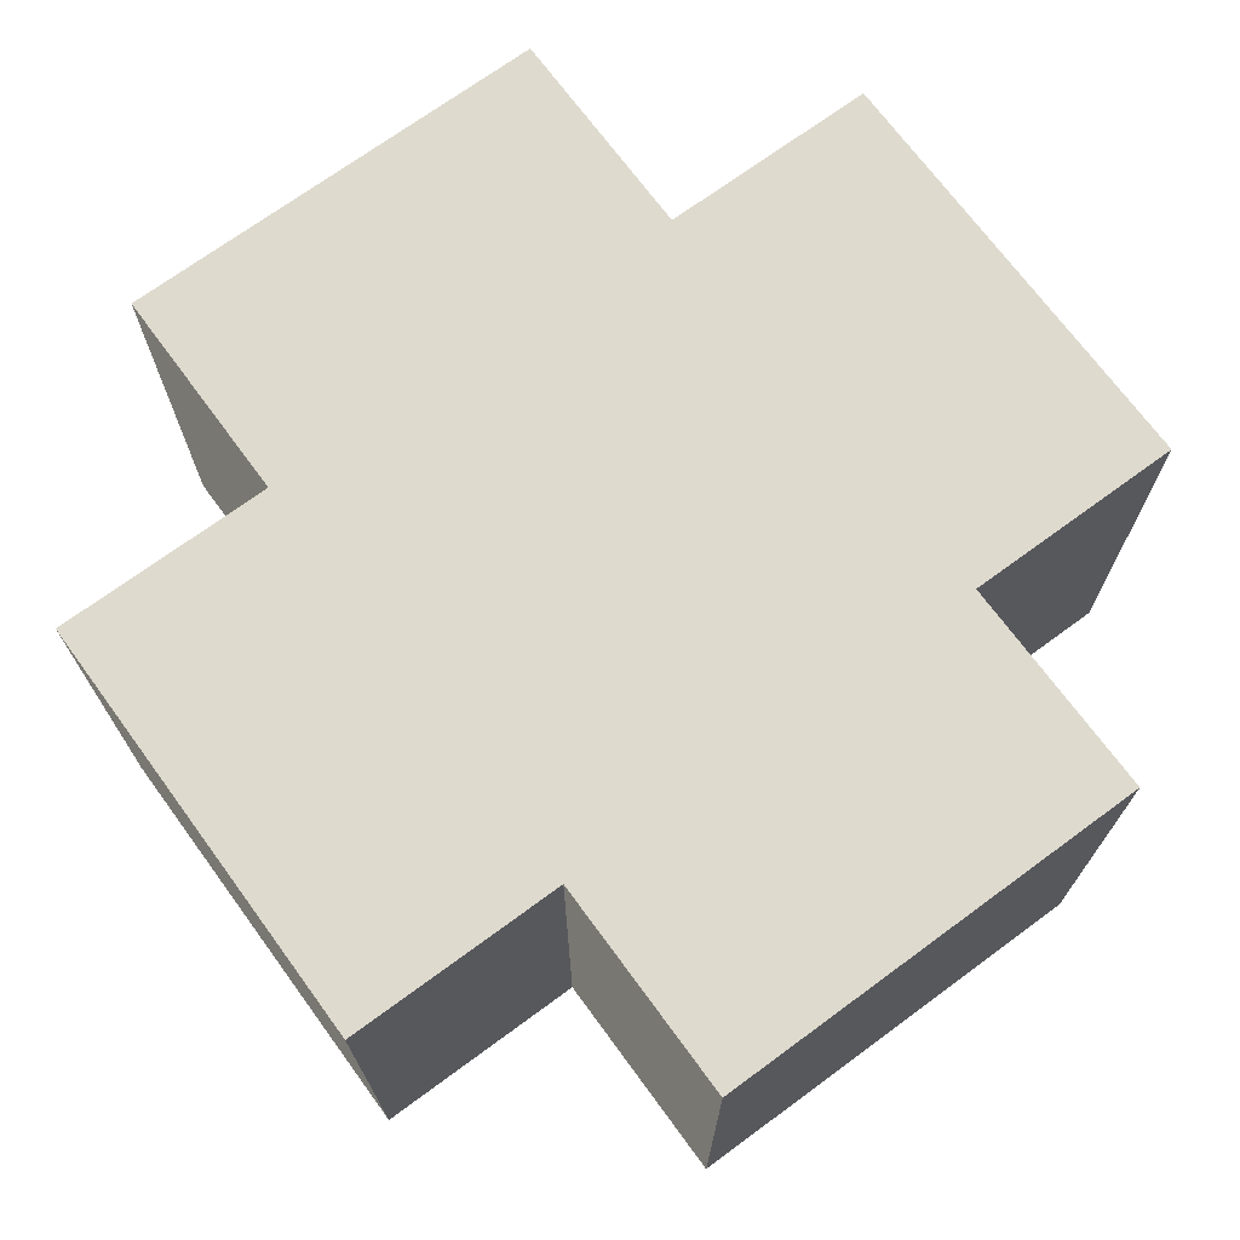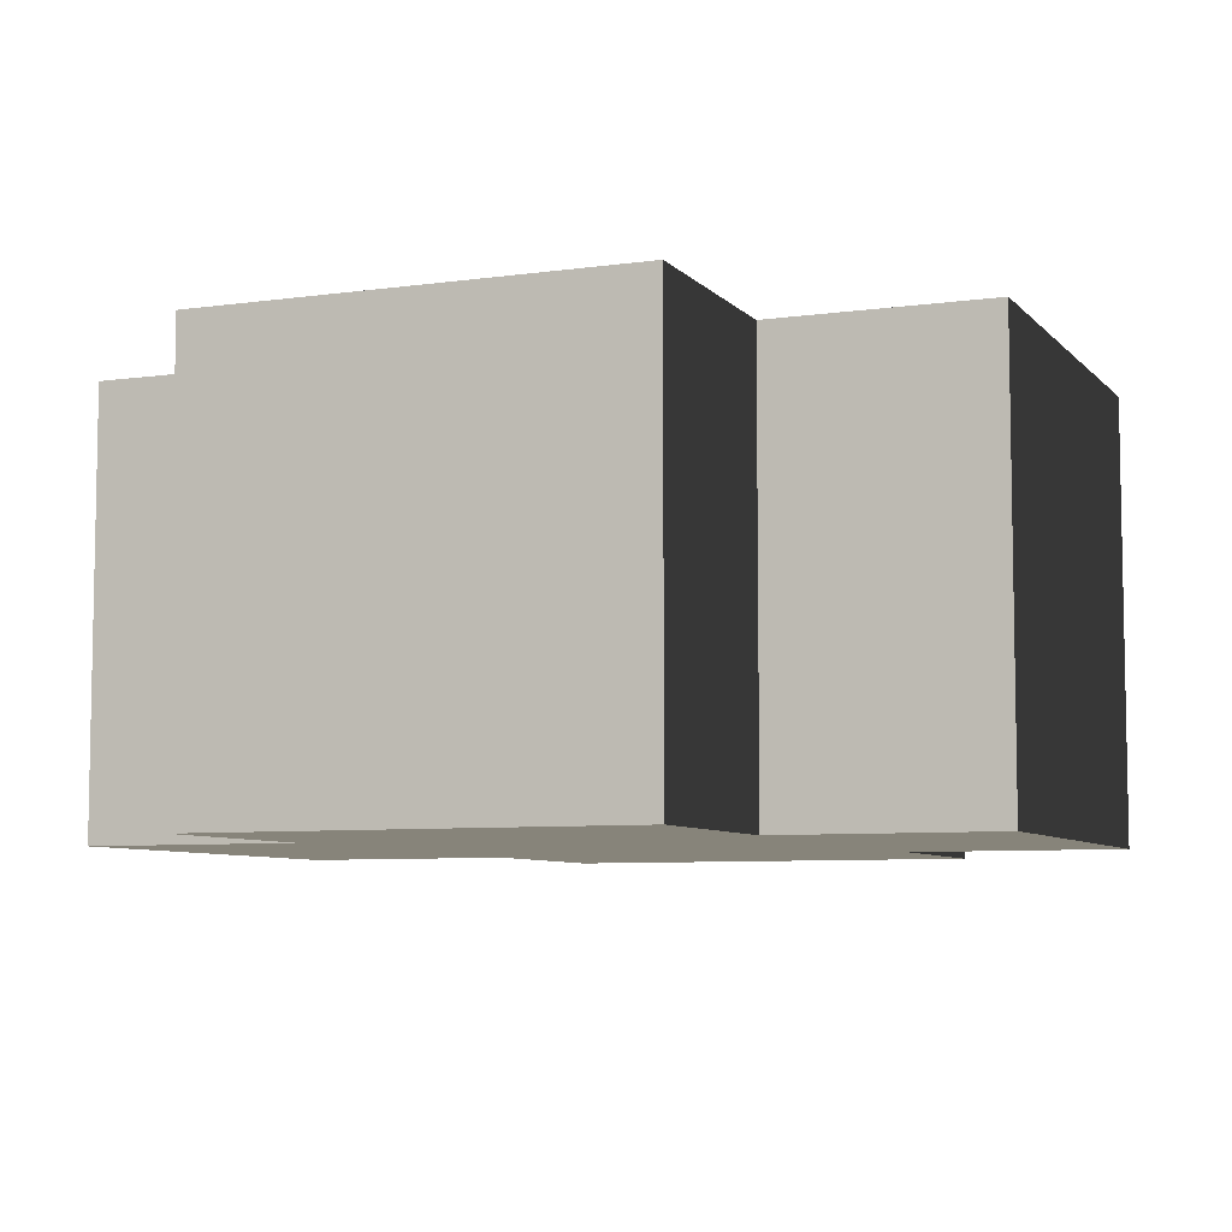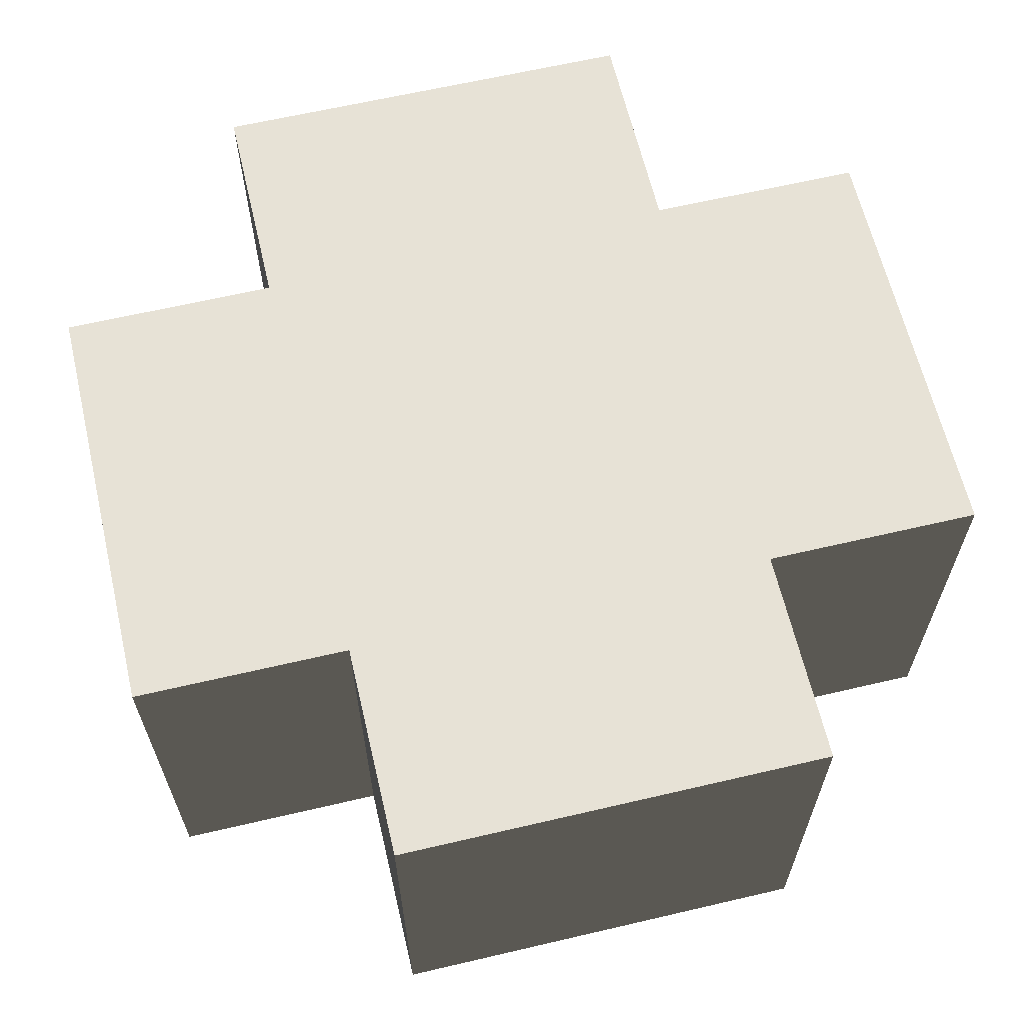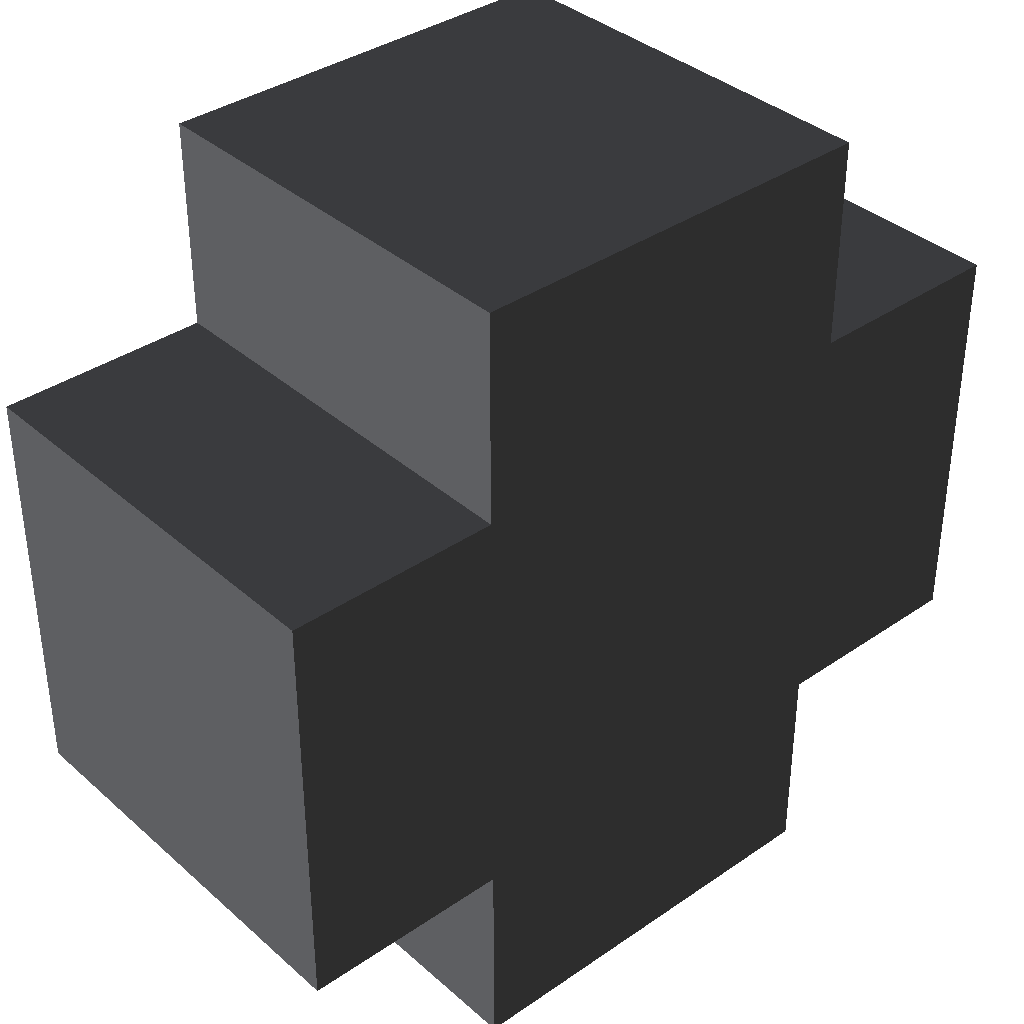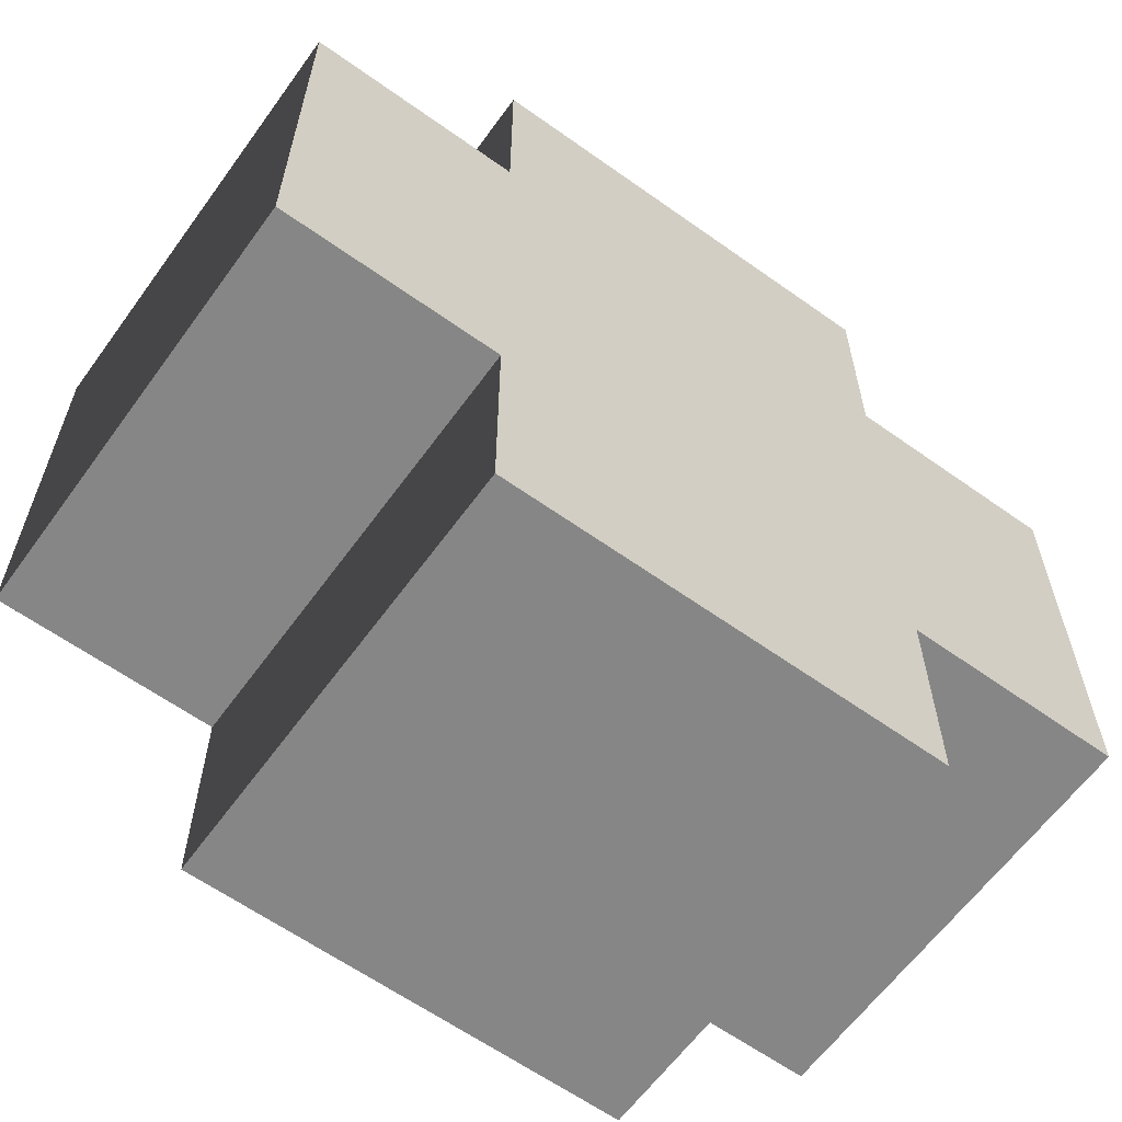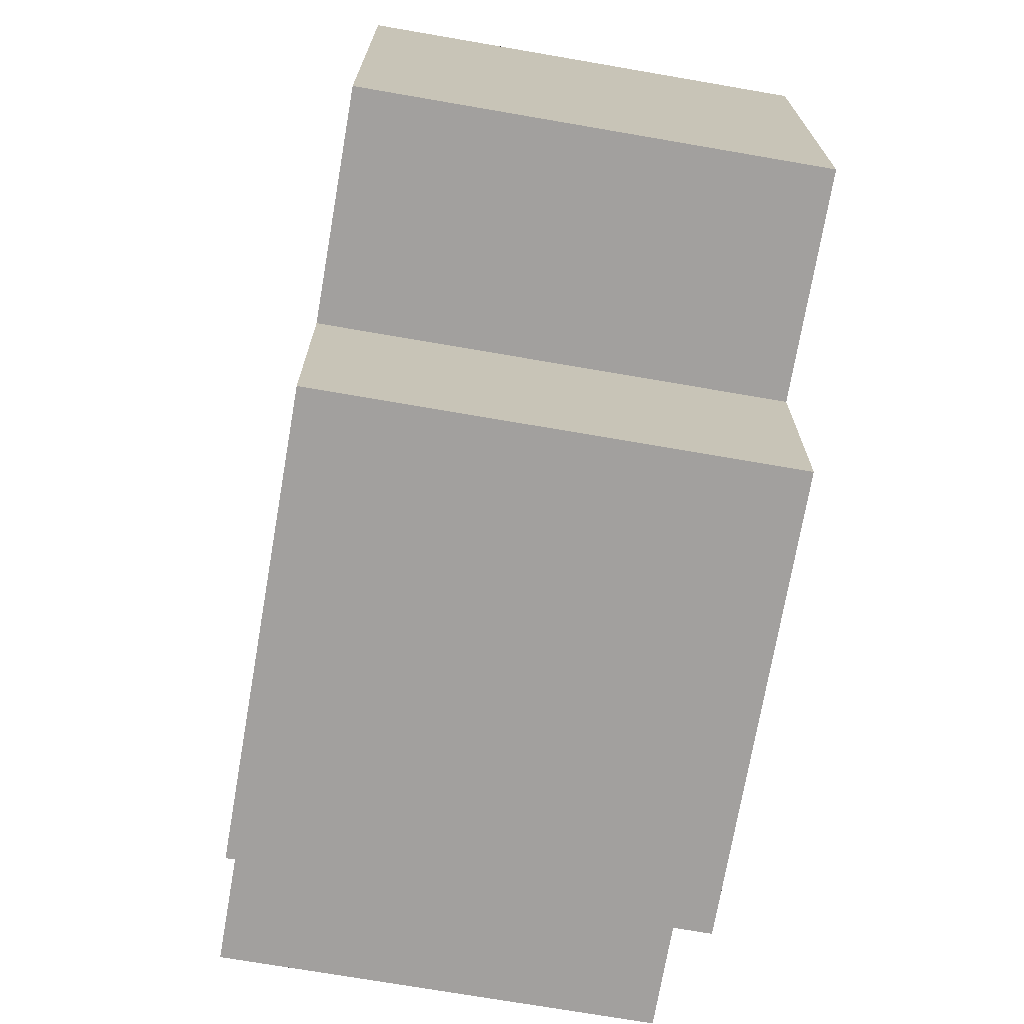
<metadata>
{"format":"obj","ext":"obj","renderer":"f3d","projection":"perspective","resolution":1024,"background":"white","views":[{"elev":71.1,"azim":143.7,"up":"+Y"},{"elev":-7.0,"azim":-67.7,"up":"+Y"},{"elev":63.5,"azim":-13.3,"up":"+Y"},{"elev":37.0,"azim":-41.6,"up":"+Z"},{"elev":-62.1,"azim":144.1,"up":"+Z"},{"elev":-71.9,"azim":-99.8,"up":"+Z"}]}
</metadata>
<code>
o node_0_0_0
v -0 -0.25 -0.125
v -0 -0.25 -0.0625
v 0.0625 -0.25 -0.0625
v 0.0625 -0.25 -0.125
v -0.0625 -0.25 -0.125
v -0.0625 -0.25 -0.0625
v 0.0625 -0.25 0
v 0.125 -0.25 0
v 0.125 -0.25 -0.0625
v -0 -0.25 0
v -0.0625 -0.25 0
v -0.125 -0.25 -0.0625
v -0.125 -0.25 0
v 0.0625 -0.25 0.0625
v 0.125 -0.25 0.0625
v -0 -0.25 0.0625
v -0.0625 -0.25 0.0625
v -0.125 -0.25 0.0625
v -0 -0.25 0.125
v 0.0625 -0.25 0.125
v -0.0625 -0.25 0.125
v -0 -0.375 -0.125
v -0 -0.375 -0.0625
v 0.0625 -0.375 -0.0625
v 0.0625 -0.375 -0.125
v -0.0625 -0.375 -0.125
v -0.0625 -0.375 -0.0625
v 0.0625 -0.375 0
v 0.125 -0.375 0
v 0.125 -0.375 -0.0625
v -0 -0.375 0
v -0.0625 -0.375 0
v -0.125 -0.375 -0.0625
v -0.125 -0.375 0
v 0.0625 -0.375 0.0625
v 0.125 -0.375 0.0625
v -0 -0.375 0.0625
v -0.0625 -0.375 0.0625
v -0.125 -0.375 0.0625
v -0 -0.375 0.125
v 0.0625 -0.375 0.125
v -0.0625 -0.375 0.125
v 0.0625 -0.3125 -0.0625
v 0.0625 -0.3125 -0.125
v 0.125 -0.3125 0
v 0.125 -0.3125 -0.0625
v 0.125 -0.3125 0.0625
v 0.0625 -0.3125 0.125
v 0.0625 -0.3125 0.0625
v -0.0625 -0.3125 -0.0625
v -0.0625 -0.3125 -0.125
v -0.125 -0.3125 0
v -0.125 -0.3125 -0.0625
v -0.125 -0.3125 0.0625
v -0.0625 -0.3125 0.125
v -0.0625 -0.3125 0.0625
v -0 -0.3125 0.125
v -0 -0.3125 -0.125
g node_0_0_0
f 1 2 3 4
f 5 6 2 1
f 3 7 8 9
f 2 10 7 3
f 6 11 10 2
f 12 13 11 6
f 7 14 15 8
f 10 16 14 7
f 11 17 16 10
f 13 18 17 11
f 16 19 20 14
f 17 21 19 16
f 22 23 24 25
f 26 27 23 22
f 24 28 29 30
f 23 31 28 24
f 27 32 31 23
f 33 34 32 27
f 28 35 36 29
f 31 37 35 28
f 32 38 37 31
f 34 39 38 32
f 37 40 41 35
f 38 42 40 37
f 25 24 43 44
f 44 43 3 4
f 30 29 45 46
f 46 45 8 9
f 29 36 47 45
f 45 47 15 8
f 35 41 48 49
f 49 48 20 14
f 26 27 50 51
f 51 50 6 5
f 33 34 52 53
f 53 52 13 12
f 34 39 54 52
f 52 54 18 13
f 38 42 55 56
f 56 55 21 17
f 35 49 47 36
f 39 54 56 38
f 49 14 15 47
f 54 18 17 56
f 40 57 48 41
f 42 55 57 40
f 57 19 20 48
f 55 21 19 57
f 22 58 44 25
f 26 51 58 22
f 58 1 4 44
f 51 5 1 58
f 24 43 46 30
f 33 53 50 27
f 43 3 9 46
f 53 12 6 50

</code>
